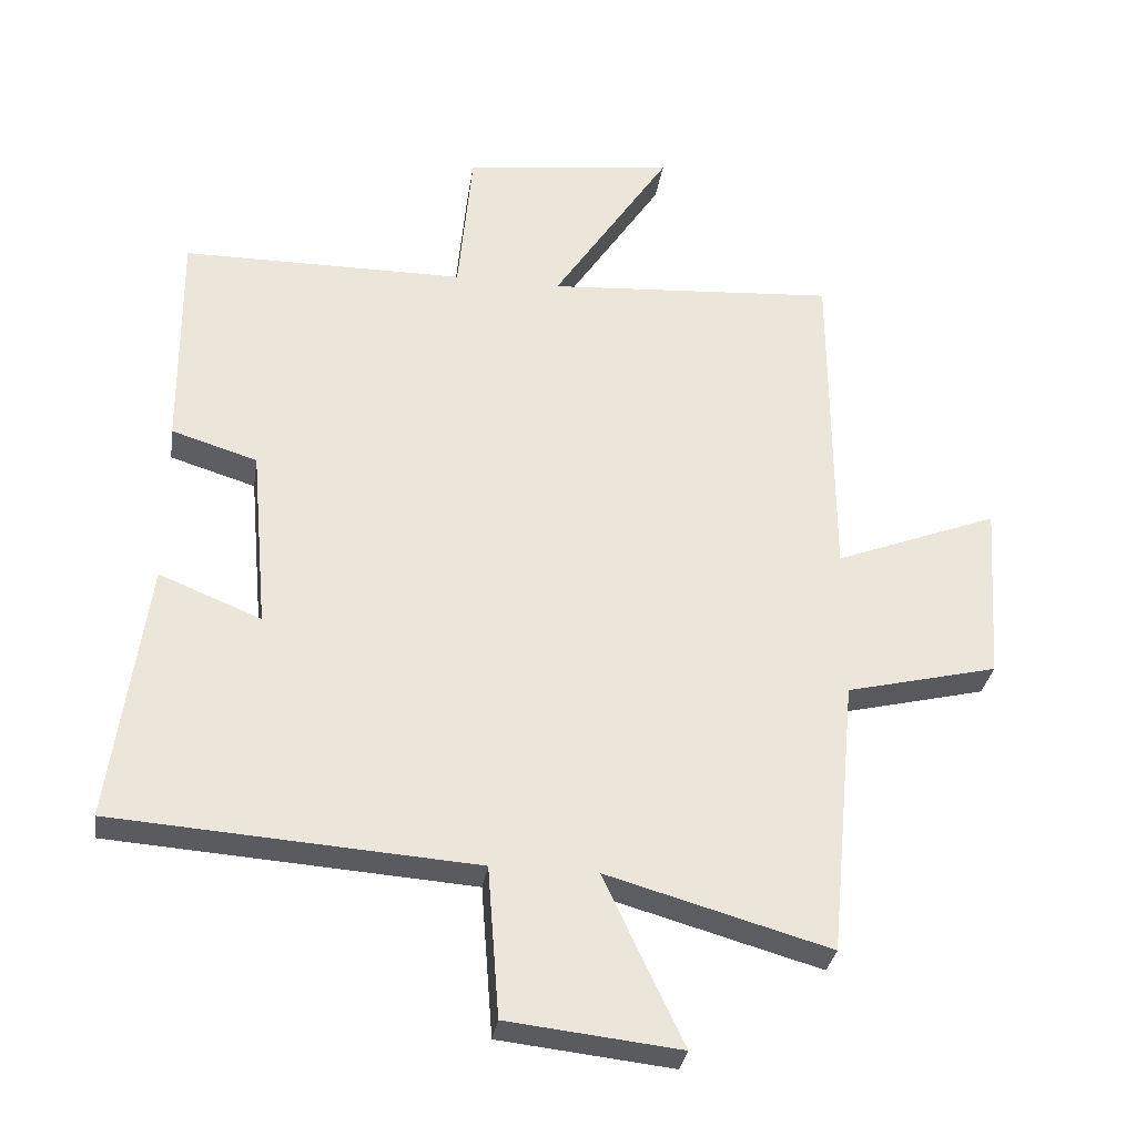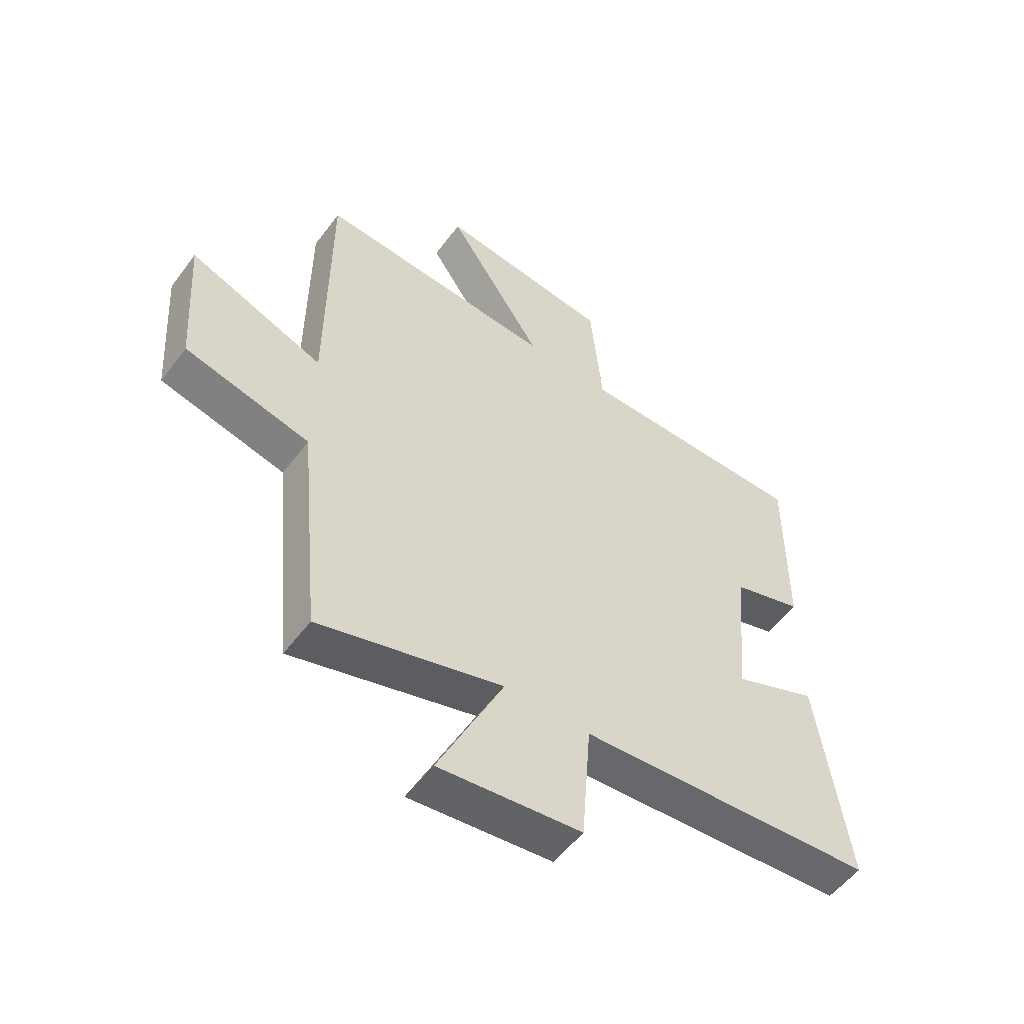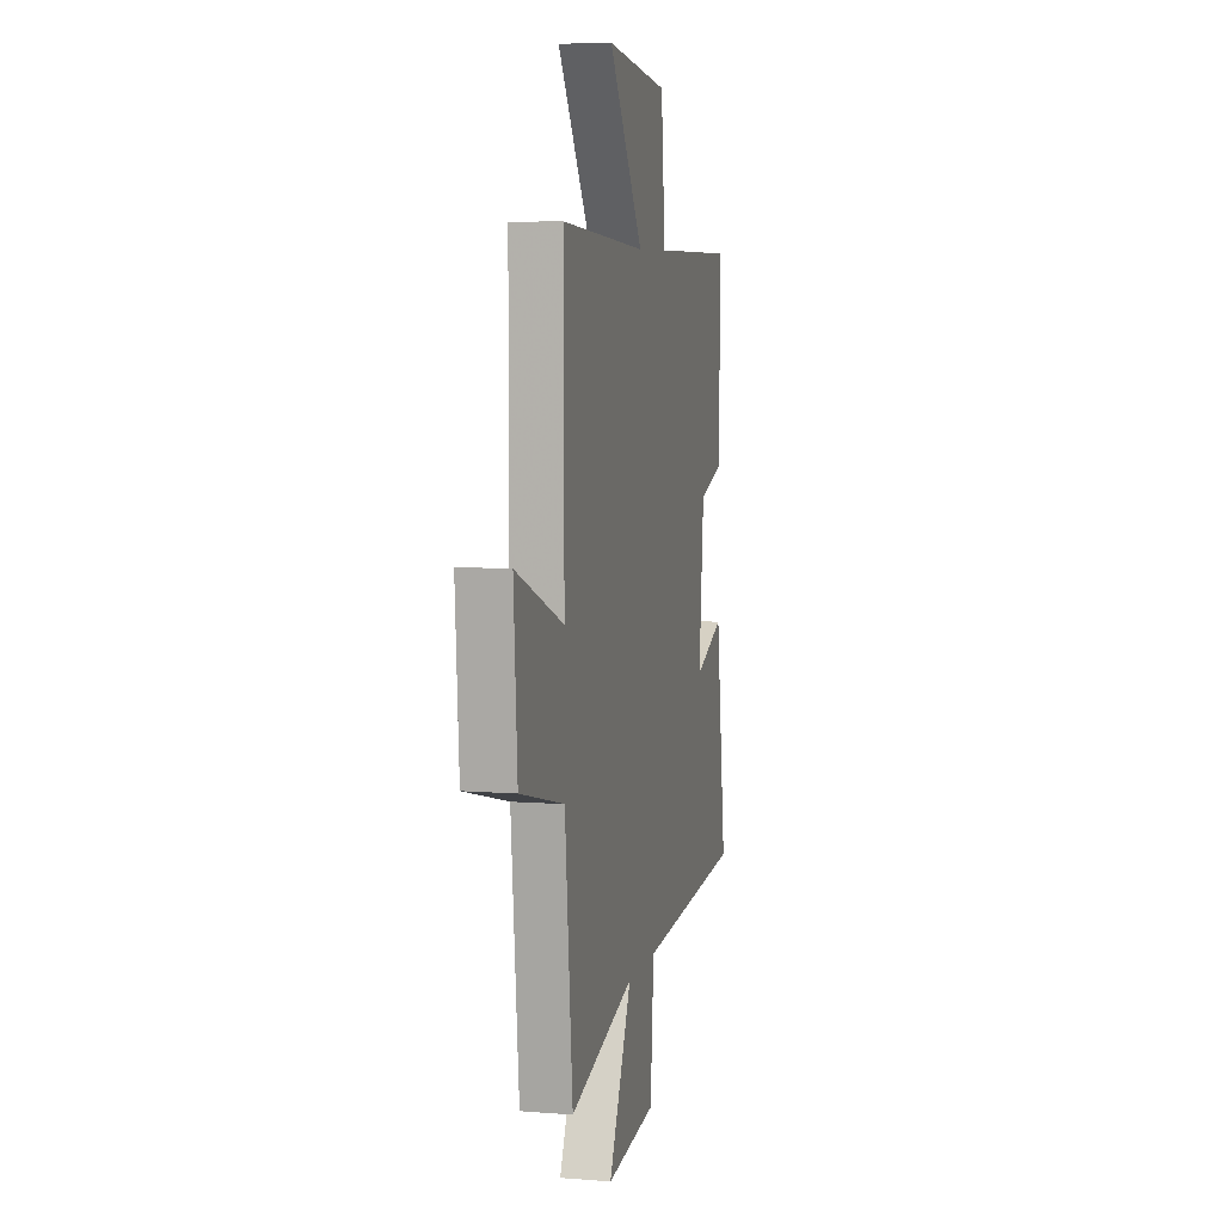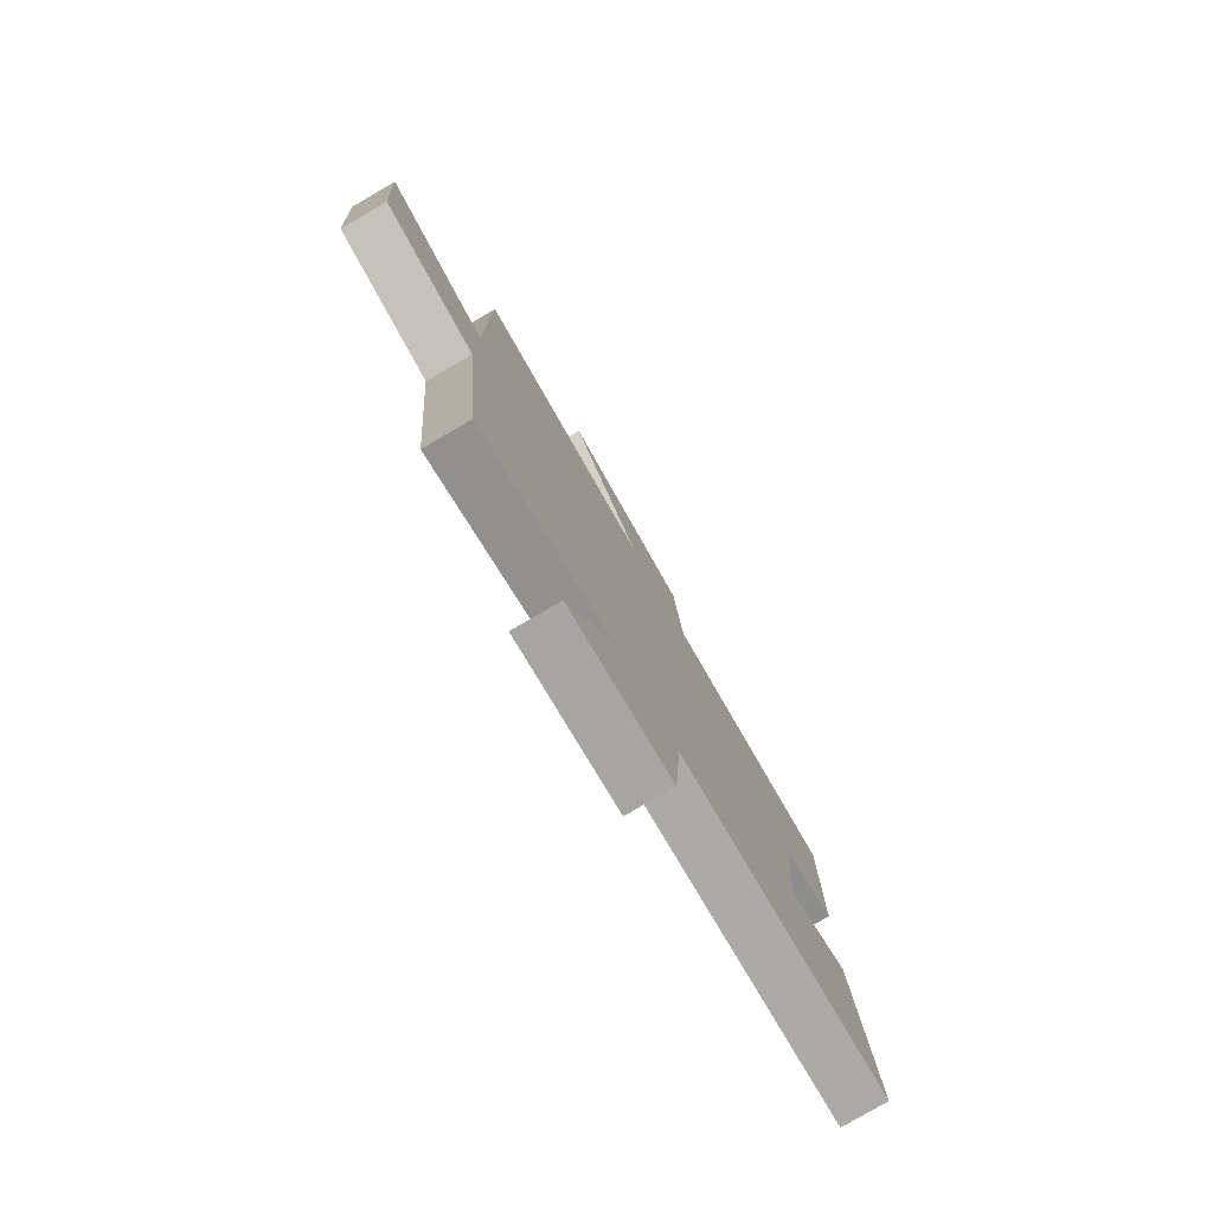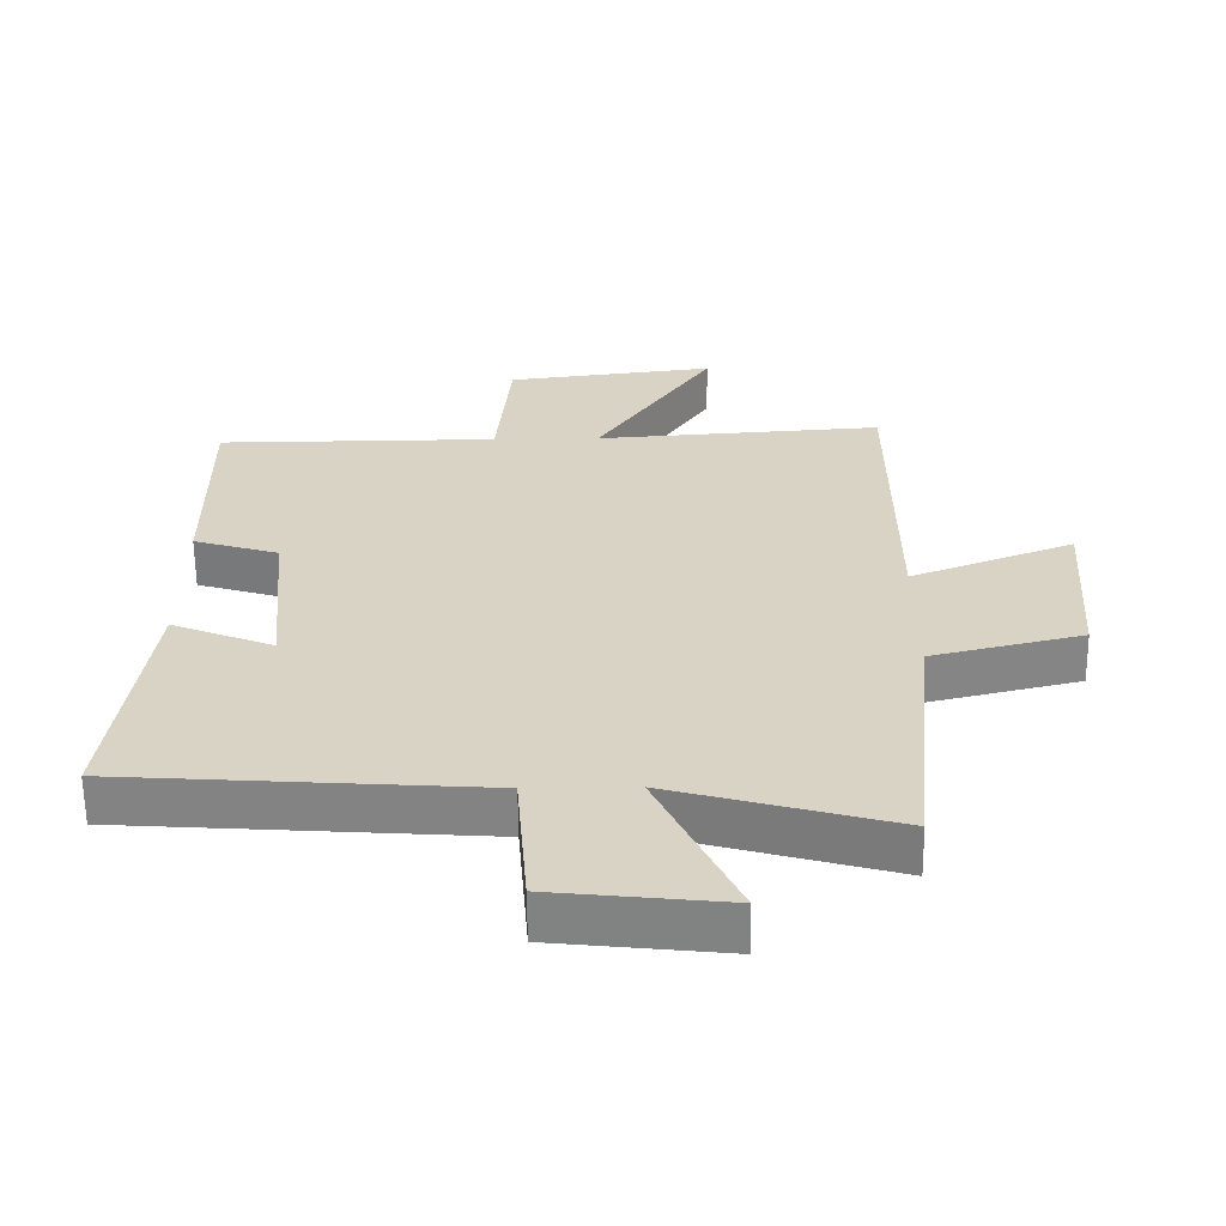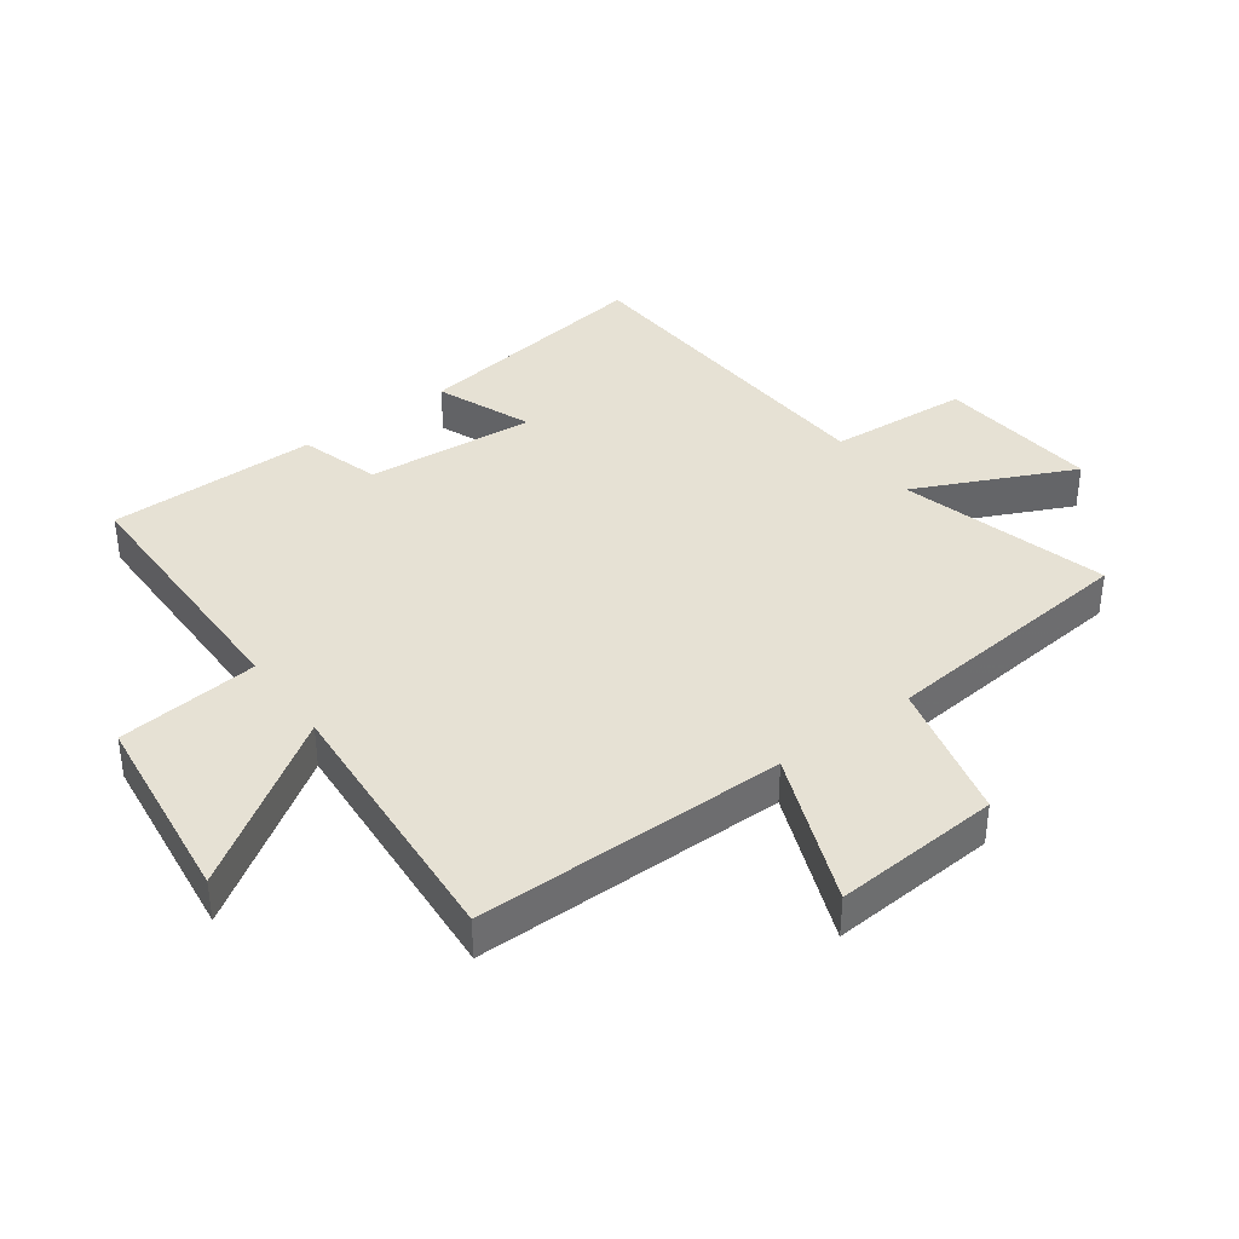
<metadata>
{"format":"obj","ext":"obj","renderer":"f3d","projection":"perspective","resolution":1024,"background":"white","views":[{"elev":-31.4,"azim":-8.6,"up":"+Z"},{"elev":-54.4,"azim":143.9,"up":"+Z"},{"elev":6.9,"azim":103.1,"up":"+Z"},{"elev":-79.1,"azim":120.1,"up":"+Z"},{"elev":-61.6,"azim":0.6,"up":"+Z"},{"elev":39.0,"azim":53.8,"up":"+Y"}]}
</metadata>
<code>
v -0.553 0.07 -0.463
v -0.5 0.07 -0.079
v -0.35 0.07 -0.14
v -0.374 0.07 0.128
v -0.5 0.07 0.167
v -0.502 0.07 0.498
v -0.086 0.07 0.5
v -0.065 0.07 0.724
v 0.245 0.07 0.762
v 0.072 0.07 0.5
v 0.498 0.07 0.53
v 0.5 0.07 0.039
v 0.741 0.07 0.133
v 0.723 0.07 -0.131
v 0.5 0.07 -0.185
v 0.461 0.07 -0.593
v 0.133 0.07 -0.5
v 0.25 0.07 -0.749
v -0.004 0.07 -0.721
v -0.021 0.07 -0.5
v -0.553 0 -0.463
v -0.5 0 -0.079
v -0.35 0 -0.14
v -0.374 0 0.128
v -0.5 0 0.167
v -0.502 0 0.498
v -0.086 0 0.5
v -0.065 0 0.724
v 0.245 0 0.762
v 0.072 0 0.5
v 0.498 0 0.53
v 0.5 0 0.039
v 0.741 0 0.133
v 0.723 0 -0.131
v 0.5 0 -0.185
v 0.461 0 -0.593
v 0.133 0 -0.5
v 0.25 0 -0.749
v -0.004 0 -0.721
v -0.021 0 -0.5
f 17 18 19 20
f 17 20 1 2
f 15 16 17
f 12 13 14 15
f 10 11 12 15
f 10 15 17
f 7 8 9 10
f 4 5 6 7
f 3 4 7 10
f 17 2 3
f 3 10 17
f 40 39 38 37
f 22 21 40 37
f 37 36 35
f 35 34 33 32
f 35 32 31 30
f 37 35 30
f 30 29 28 27
f 27 26 25 24
f 30 27 24 23
f 23 22 37
f 37 30 23
f 1 21 22 2
f 2 22 23 3
f 3 23 24 4
f 4 24 25 5
f 5 25 26 6
f 6 26 27 7
f 7 27 28 8
f 8 28 29 9
f 9 29 30 10
f 10 30 31 11
f 11 31 32 12
f 12 32 33 13
f 13 33 34 14
f 14 34 35 15
f 15 35 36 16
f 16 36 37 17
f 17 37 38 18
f 18 38 39 19
f 19 39 40 20
f 20 40 21 1

</code>
